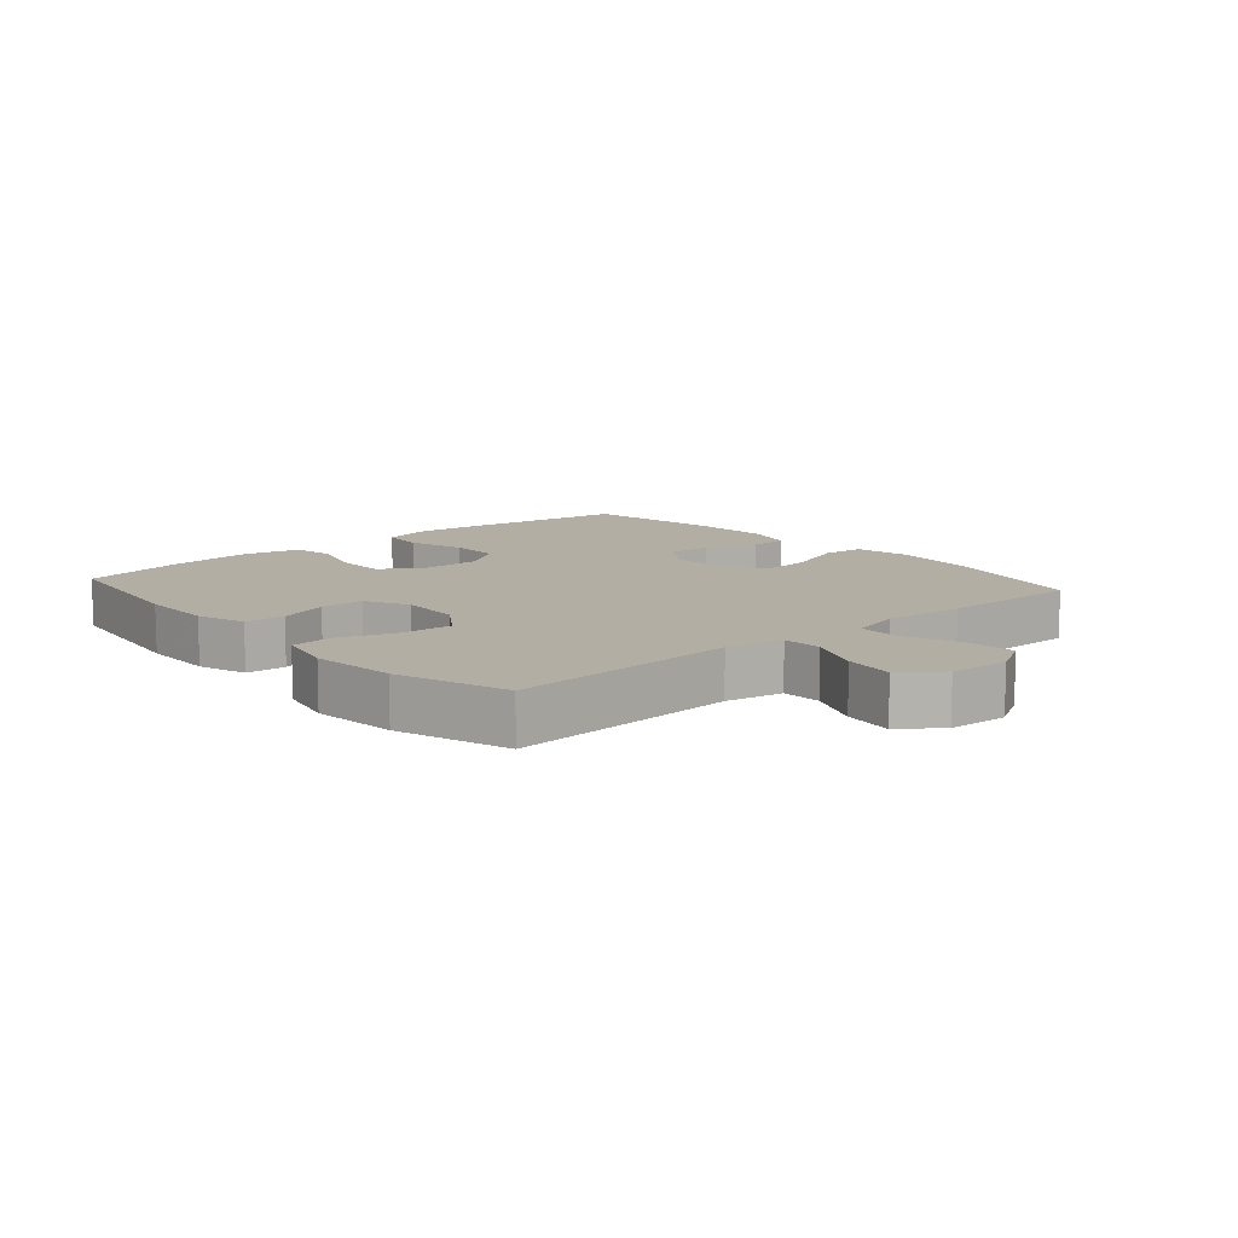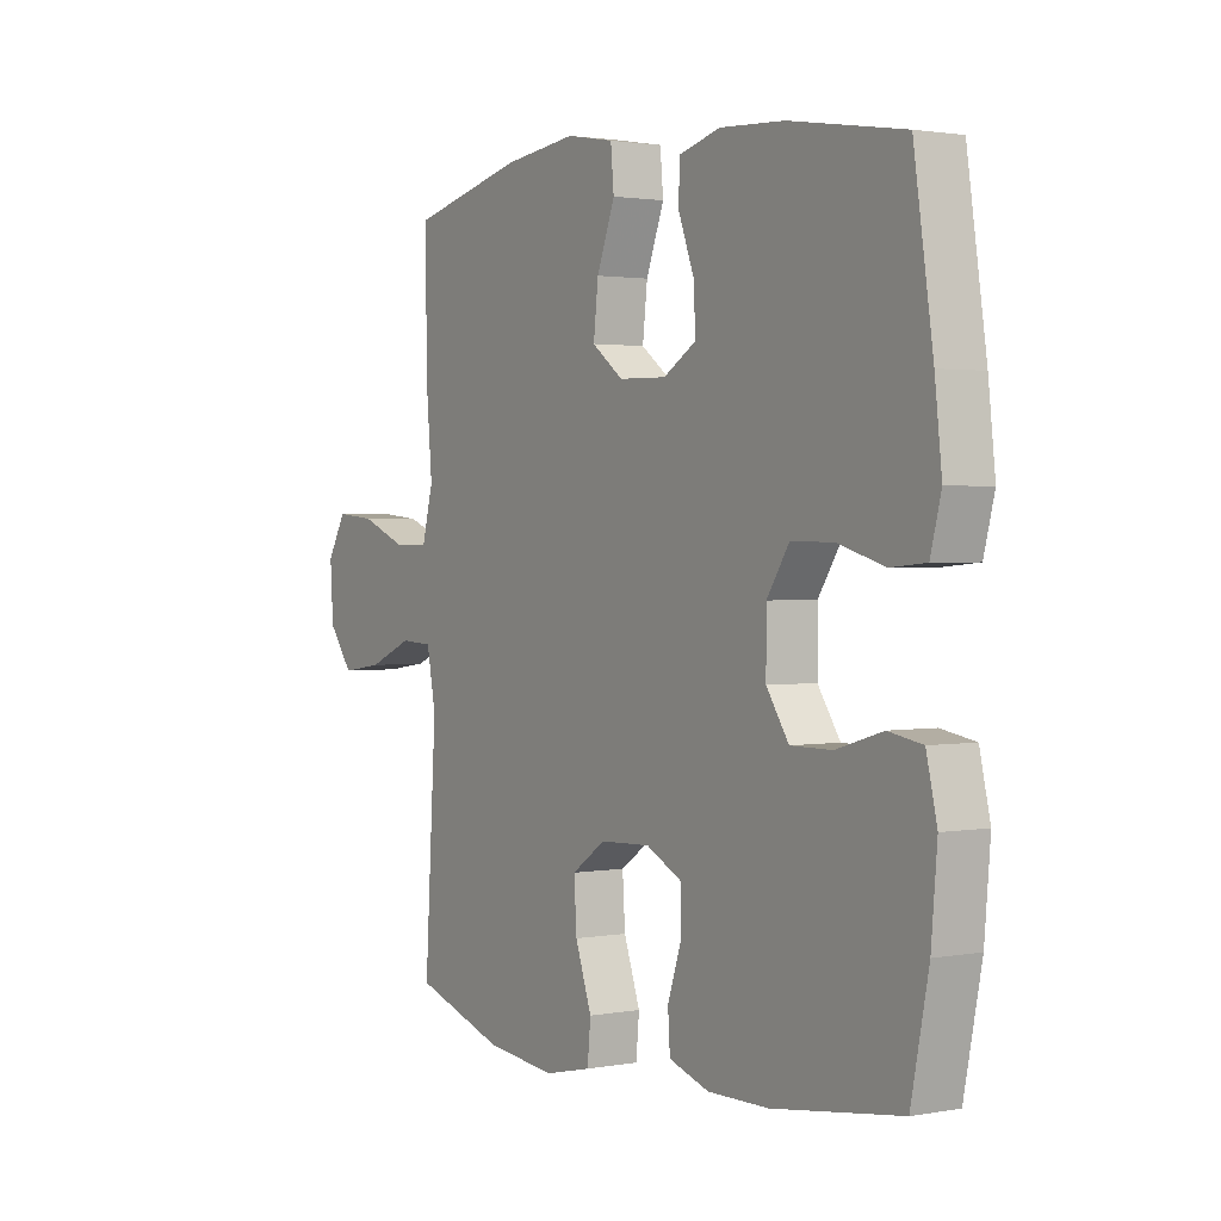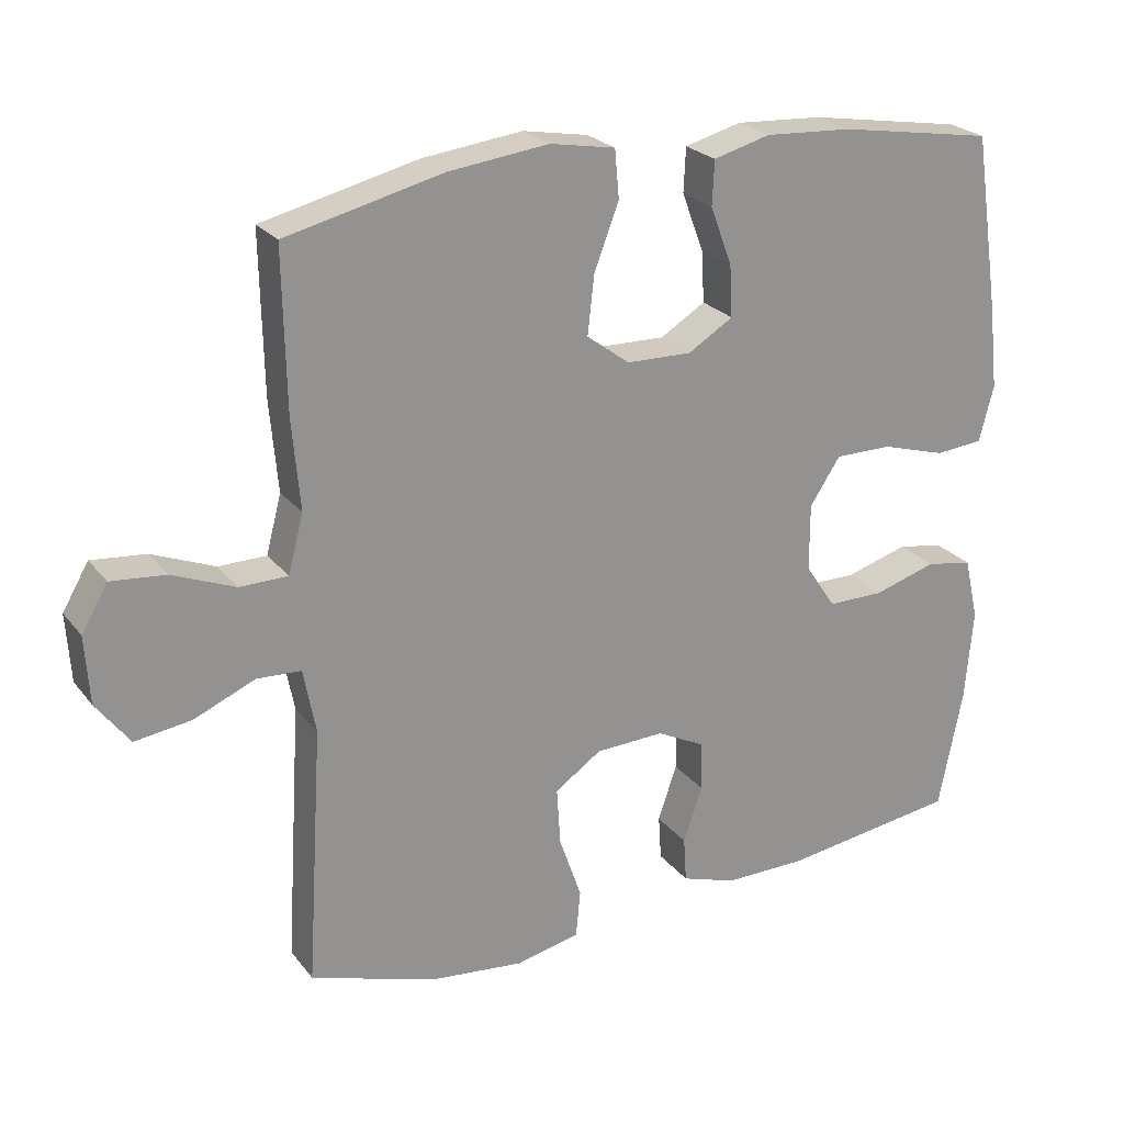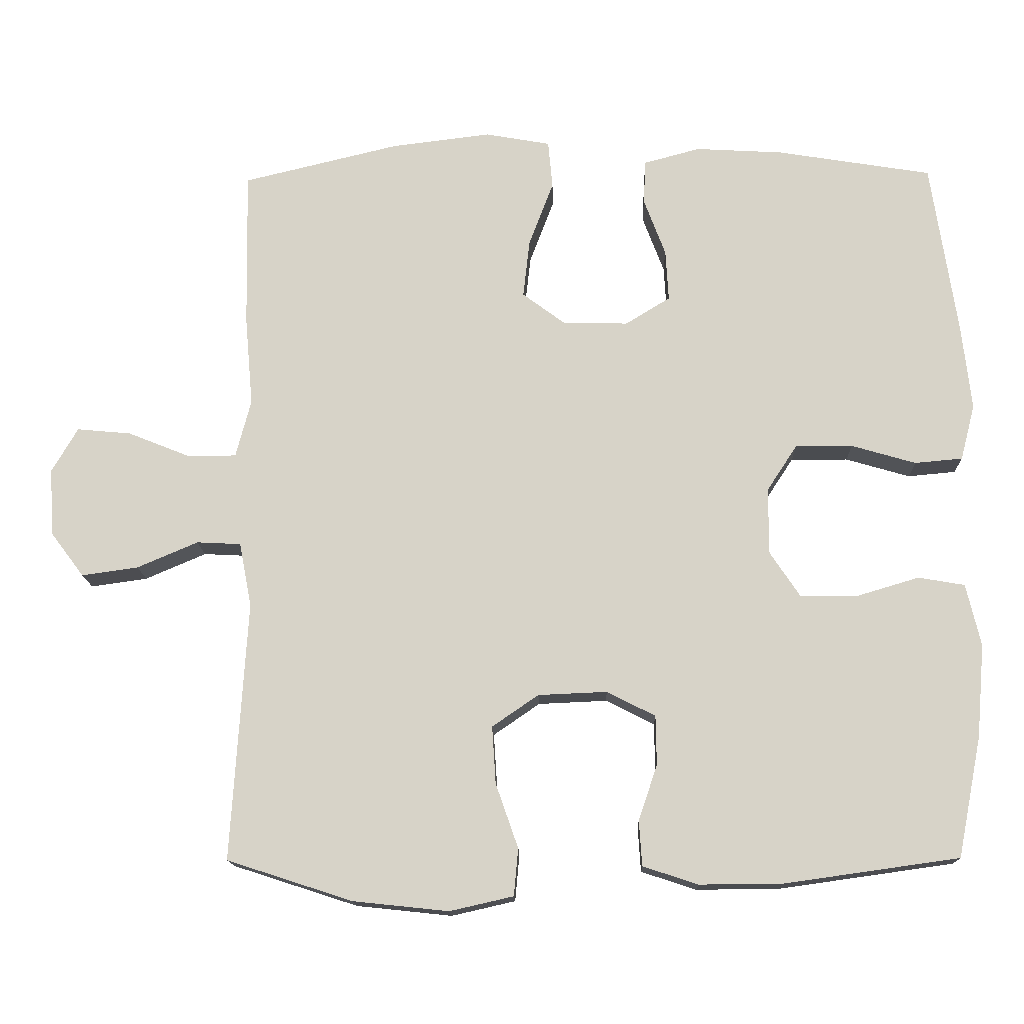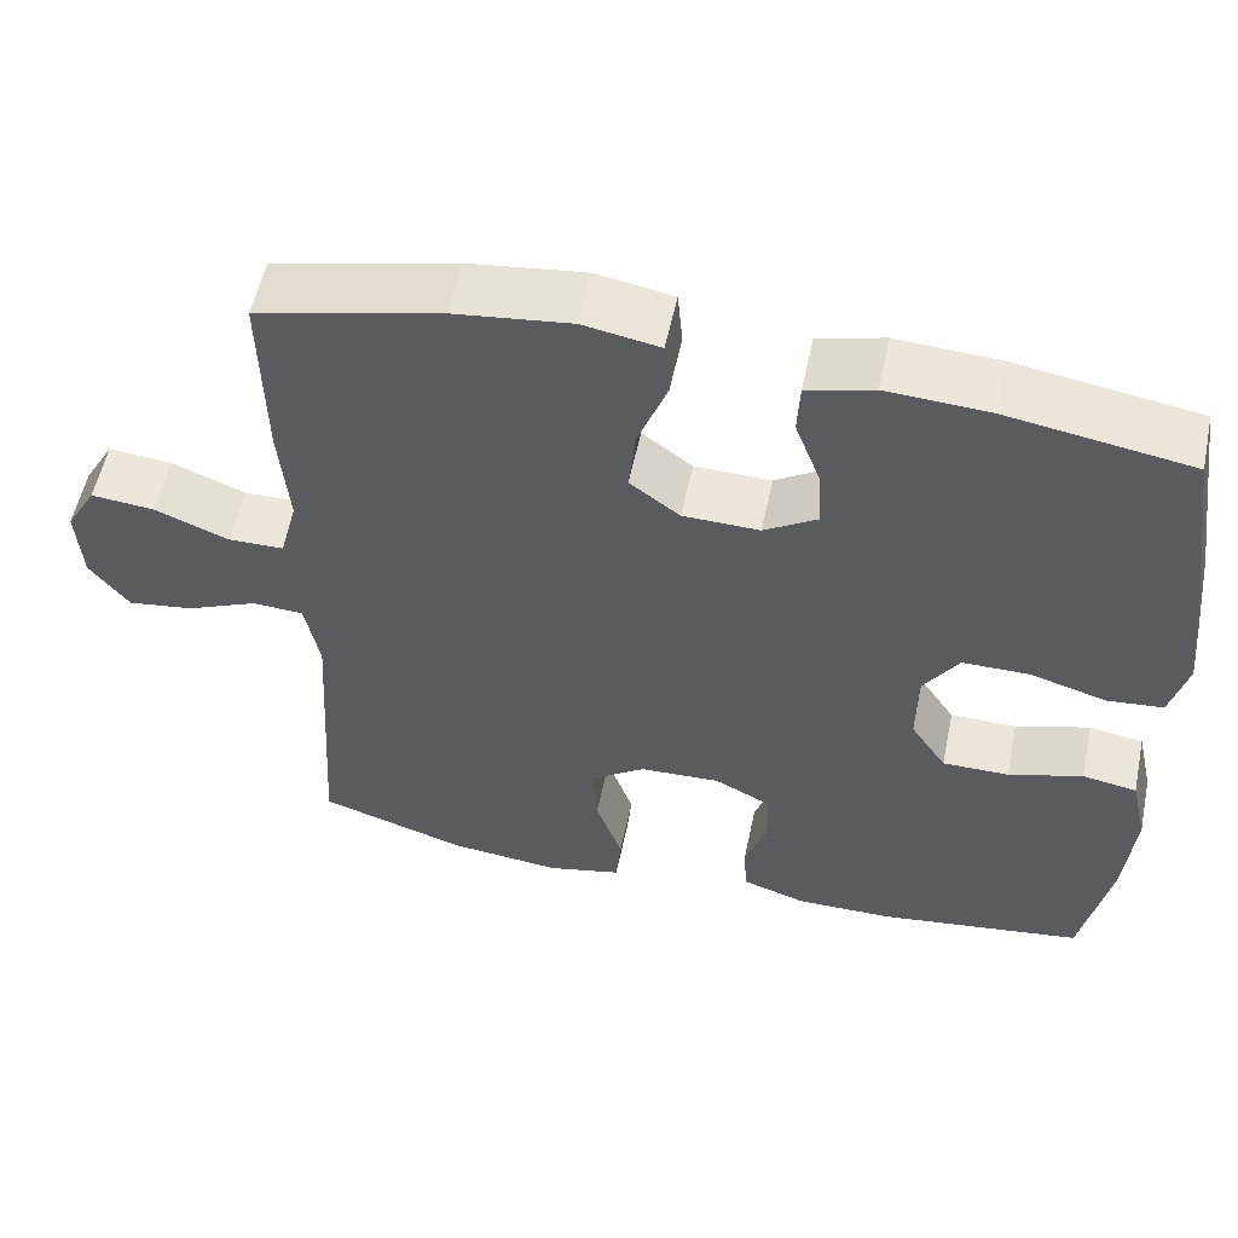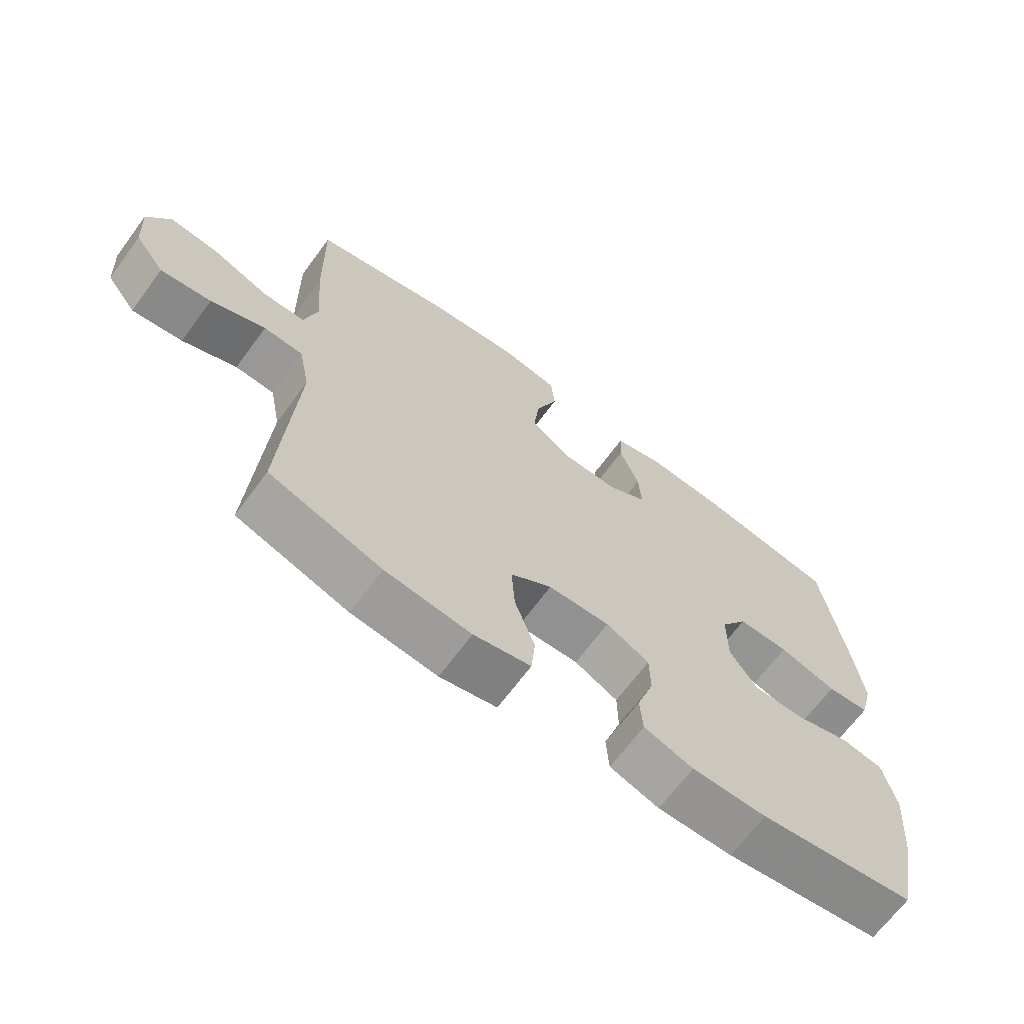
<metadata>
{"format":"obj","ext":"obj","renderer":"f3d","projection":"perspective","resolution":1024,"background":"white","views":[{"elev":10.9,"azim":-131.1,"up":"+Y"},{"elev":1.7,"azim":56.9,"up":"+Z"},{"elev":23.8,"azim":-28.2,"up":"+Z"},{"elev":-14.8,"azim":1.6,"up":"+Z"},{"elev":55.6,"azim":11.9,"up":"+Z"},{"elev":-67.4,"azim":-36.5,"up":"+Z"}]}
</metadata>
<code>
v 0.5 0.07 0.5
v 0.536 0.07 0.258
v 0.549 0.07 0.141
v 0.529 0.07 0.064
v 0.463 0.07 0.058
v 0.374 0.07 0.084
v 0.295 0.07 0.084
v 0.253 0.07 0.02
v 0.253 0.07 -0.072
v 0.295 0.07 -0.135
v 0.373 0.07 -0.135
v 0.46 0.07 -0.109
v 0.524 0.07 -0.12
v 0.544 0.07 -0.206
v 0.533 0.07 -0.334
v 0.5 0.07 -0.5
v 0.259 0.07 -0.534
v 0.144 0.07 -0.535
v 0.068 0.07 -0.51
v 0.064 0.07 -0.448
v 0.09 0.07 -0.371
v 0.089 0.07 -0.303
v 0.022 0.07 -0.269
v -0.073 0.07 -0.273
v -0.137 0.07 -0.317
v -0.132 0.07 -0.396
v -0.101 0.07 -0.485
v -0.107 0.07 -0.55
v -0.195 0.07 -0.57
v -0.327 0.07 -0.556
v -0.5 0.07 -0.5
v -0.478 0.07 -0.143
v -0.495 0.07 -0.054
v -0.556 0.07 -0.051
v -0.64 0.07 -0.087
v -0.718 0.07 -0.098
v -0.764 0.07 -0.037
v -0.77 0.07 0.056
v -0.734 0.07 0.118
v -0.659 0.07 0.111
v -0.572 0.07 0.076
v -0.506 0.07 0.077
v -0.485 0.07 0.157
v -0.496 0.07 0.282
v -0.5 0.07 0.5
v -0.284 0.07 0.552
v -0.146 0.07 0.569
v -0.056 0.07 0.553
v -0.05 0.07 0.487
v -0.084 0.07 0.397
v -0.093 0.07 0.317
v -0.034 0.07 0.273
v 0.056 0.07 0.271
v 0.118 0.07 0.309
v 0.114 0.07 0.38
v 0.084 0.07 0.46
v 0.087 0.07 0.521
v 0.165 0.07 0.542
v 0.286 0.07 0.535
v 0.5 0 0.5
v 0.536 0 0.258
v 0.549 0 0.141
v 0.529 0 0.064
v 0.463 0 0.058
v 0.374 0 0.084
v 0.295 0 0.084
v 0.253 0 0.02
v 0.253 0 -0.072
v 0.295 0 -0.135
v 0.373 0 -0.135
v 0.46 0 -0.109
v 0.524 0 -0.12
v 0.544 0 -0.206
v 0.533 0 -0.334
v 0.5 0 -0.5
v 0.259 0 -0.534
v 0.144 0 -0.535
v 0.068 0 -0.51
v 0.064 0 -0.448
v 0.09 0 -0.371
v 0.089 0 -0.303
v 0.022 0 -0.269
v -0.073 0 -0.273
v -0.137 0 -0.317
v -0.132 0 -0.396
v -0.101 0 -0.485
v -0.107 0 -0.55
v -0.195 0 -0.57
v -0.327 0 -0.556
v -0.5 0 -0.5
v -0.478 0 -0.143
v -0.495 0 -0.054
v -0.556 0 -0.051
v -0.64 0 -0.087
v -0.718 0 -0.098
v -0.764 0 -0.037
v -0.77 0 0.056
v -0.734 0 0.118
v -0.659 0 0.111
v -0.572 0 0.076
v -0.506 0 0.077
v -0.485 0 0.157
v -0.496 0 0.282
v -0.5 0 0.5
v -0.284 0 0.552
v -0.146 0 0.569
v -0.056 0 0.553
v -0.05 0 0.487
v -0.084 0 0.397
v -0.093 0 0.317
v -0.034 0 0.273
v 0.056 0 0.271
v 0.118 0 0.309
v 0.114 0 0.38
v 0.084 0 0.46
v 0.087 0 0.521
v 0.165 0 0.542
v 0.286 0 0.535
f 4 5 6
f 3 4 6
f 2 3 6
f 1 2 6
f 59 1 6
f 58 59 6
f 57 58 6
f 56 57 6
f 55 56 6
f 54 55 6 7
f 53 54 7 8
f 52 53 8 9
f 51 52 9 10
f 48 49 50
f 47 48 50
f 46 47 50
f 45 46 50
f 44 45 50
f 43 44 50
f 42 43 50 51
f 39 40 41
f 38 39 41
f 37 38 41
f 36 37 41
f 35 36 41
f 34 35 41
f 33 34 41 42
f 42 51 10
f 33 42 10
f 32 33 10
f 30 31 32
f 29 30 32
f 28 29 32
f 27 28 32
f 26 27 32
f 19 20 21
f 18 19 21
f 17 18 21
f 16 17 21
f 15 16 21
f 14 15 21
f 13 14 21
f 12 13 21
f 11 12 21
f 11 21 22
f 10 11 22 23
f 25 26 32
f 24 25 32
f 10 23 24 32
f 65 64 63
f 65 63 62
f 65 62 61
f 65 61 60
f 65 60 118
f 65 118 117
f 65 117 116
f 65 116 115
f 65 115 114
f 66 65 114 113
f 67 66 113 112
f 68 67 112 111
f 69 68 111 110
f 109 108 107
f 109 107 106
f 109 106 105
f 109 105 104
f 109 104 103
f 109 103 102
f 110 109 102 101
f 100 99 98
f 100 98 97
f 100 97 96
f 100 96 95
f 100 95 94
f 100 94 93
f 101 100 93 92
f 69 110 101
f 69 101 92
f 69 92 91
f 91 90 89
f 91 89 88
f 91 88 87
f 91 87 86
f 91 86 85
f 80 79 78
f 80 78 77
f 80 77 76
f 80 76 75
f 80 75 74
f 80 74 73
f 80 73 72
f 80 72 71
f 80 71 70
f 81 80 70
f 82 81 70 69
f 91 85 84
f 91 84 83
f 91 83 82 69
f 1 60 61 2
f 2 61 62 3
f 3 62 63 4
f 4 63 64 5
f 5 64 65 6
f 6 65 66 7
f 7 66 67 8
f 8 67 68 9
f 9 68 69 10
f 10 69 70 11
f 11 70 71 12
f 12 71 72 13
f 13 72 73 14
f 14 73 74 15
f 15 74 75 16
f 16 75 76 17
f 17 76 77 18
f 18 77 78 19
f 19 78 79 20
f 20 79 80 21
f 21 80 81 22
f 22 81 82 23
f 23 82 83 24
f 24 83 84 25
f 25 84 85 26
f 26 85 86 27
f 27 86 87 28
f 28 87 88 29
f 29 88 89 30
f 30 89 90 31
f 31 90 91 32
f 32 91 92 33
f 33 92 93 34
f 34 93 94 35
f 35 94 95 36
f 36 95 96 37
f 37 96 97 38
f 38 97 98 39
f 39 98 99 40
f 40 99 100 41
f 41 100 101 42
f 42 101 102 43
f 43 102 103 44
f 44 103 104 45
f 45 104 105 46
f 46 105 106 47
f 47 106 107 48
f 48 107 108 49
f 49 108 109 50
f 50 109 110 51
f 51 110 111 52
f 52 111 112 53
f 53 112 113 54
f 54 113 114 55
f 55 114 115 56
f 56 115 116 57
f 57 116 117 58
f 58 117 118 59
f 59 118 60 1

</code>
